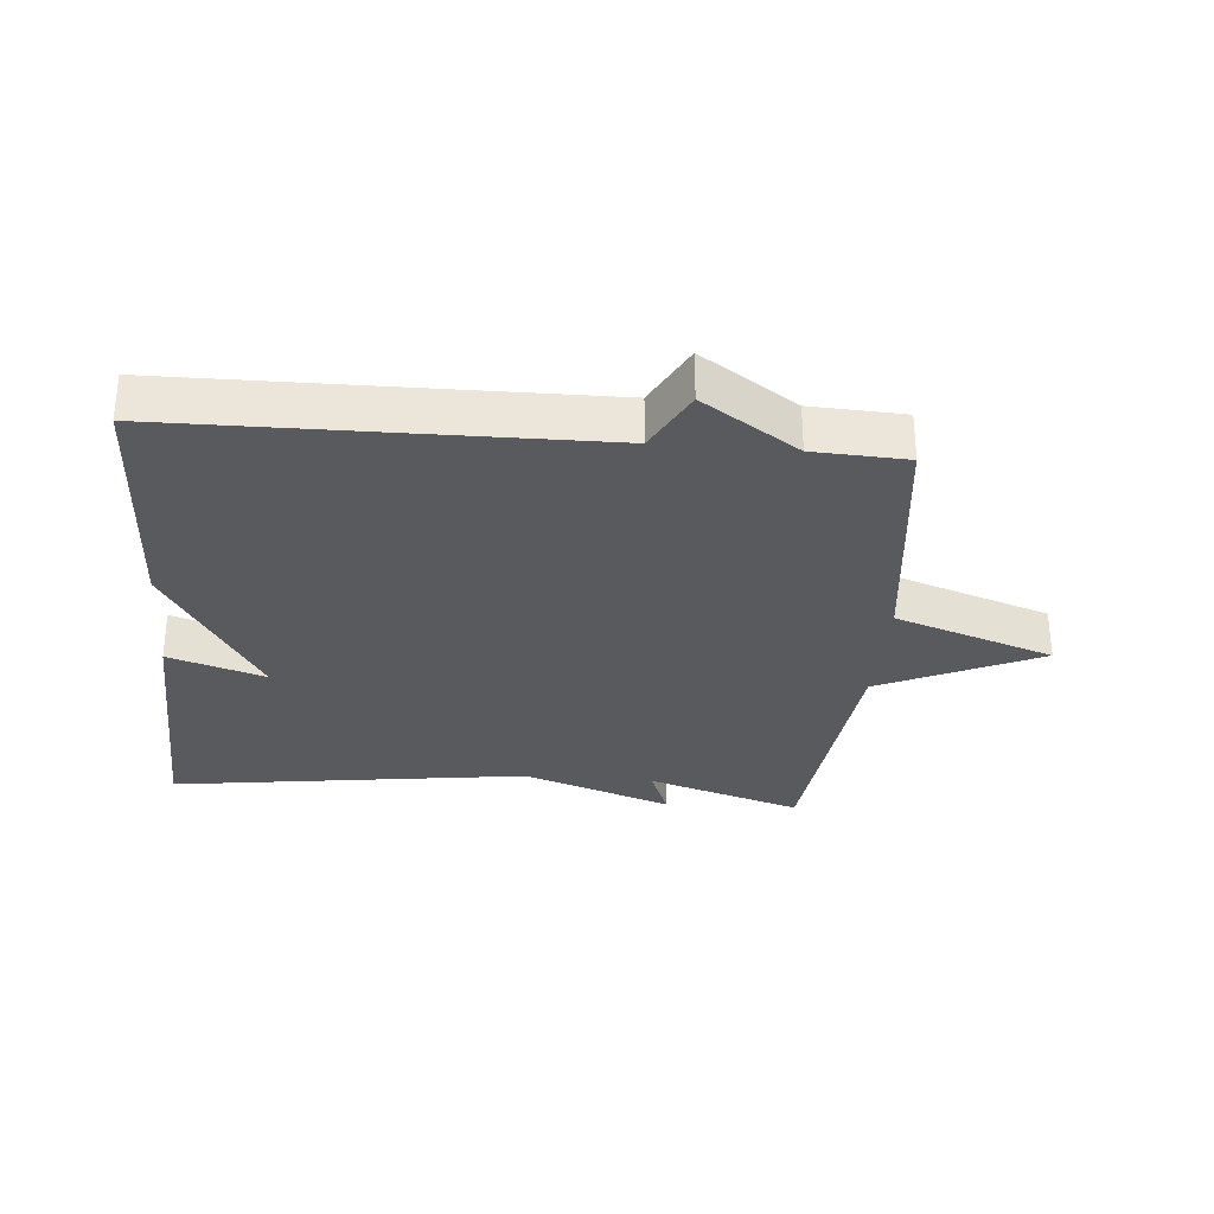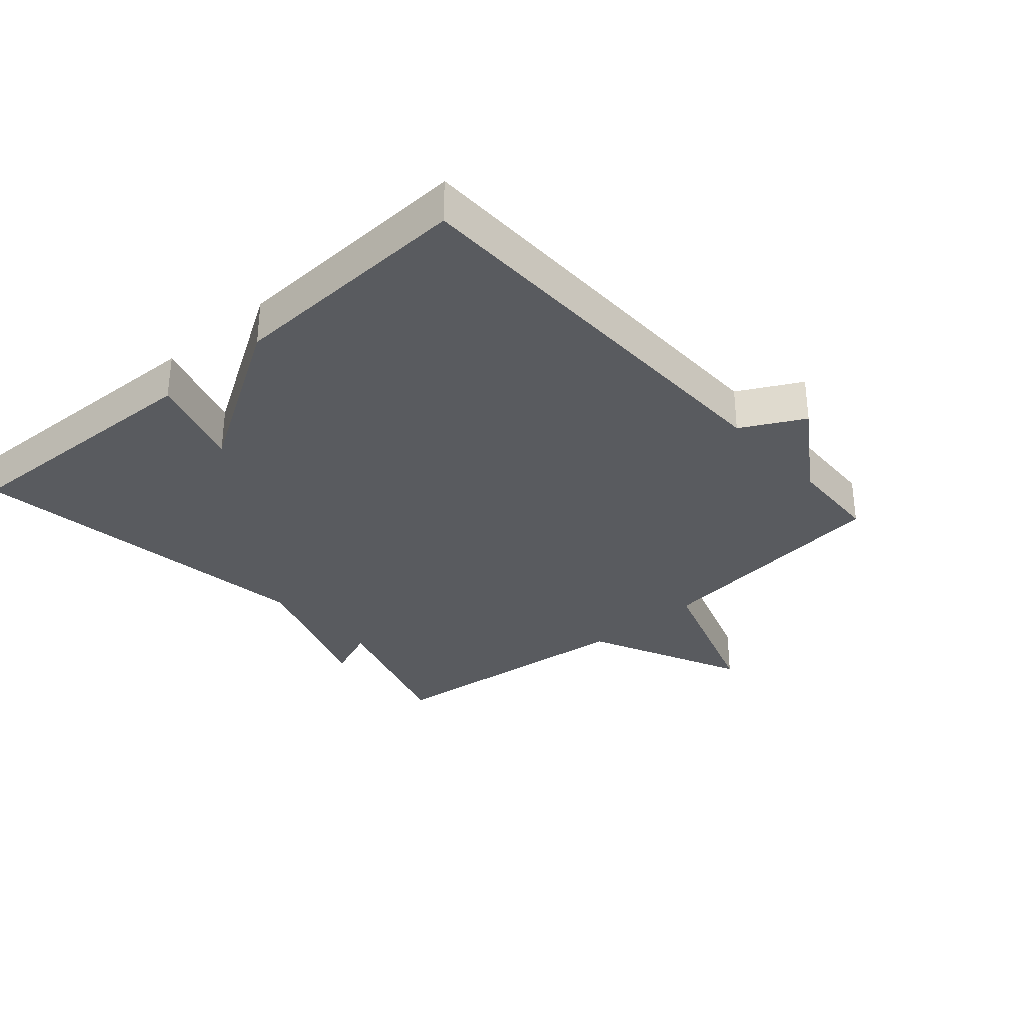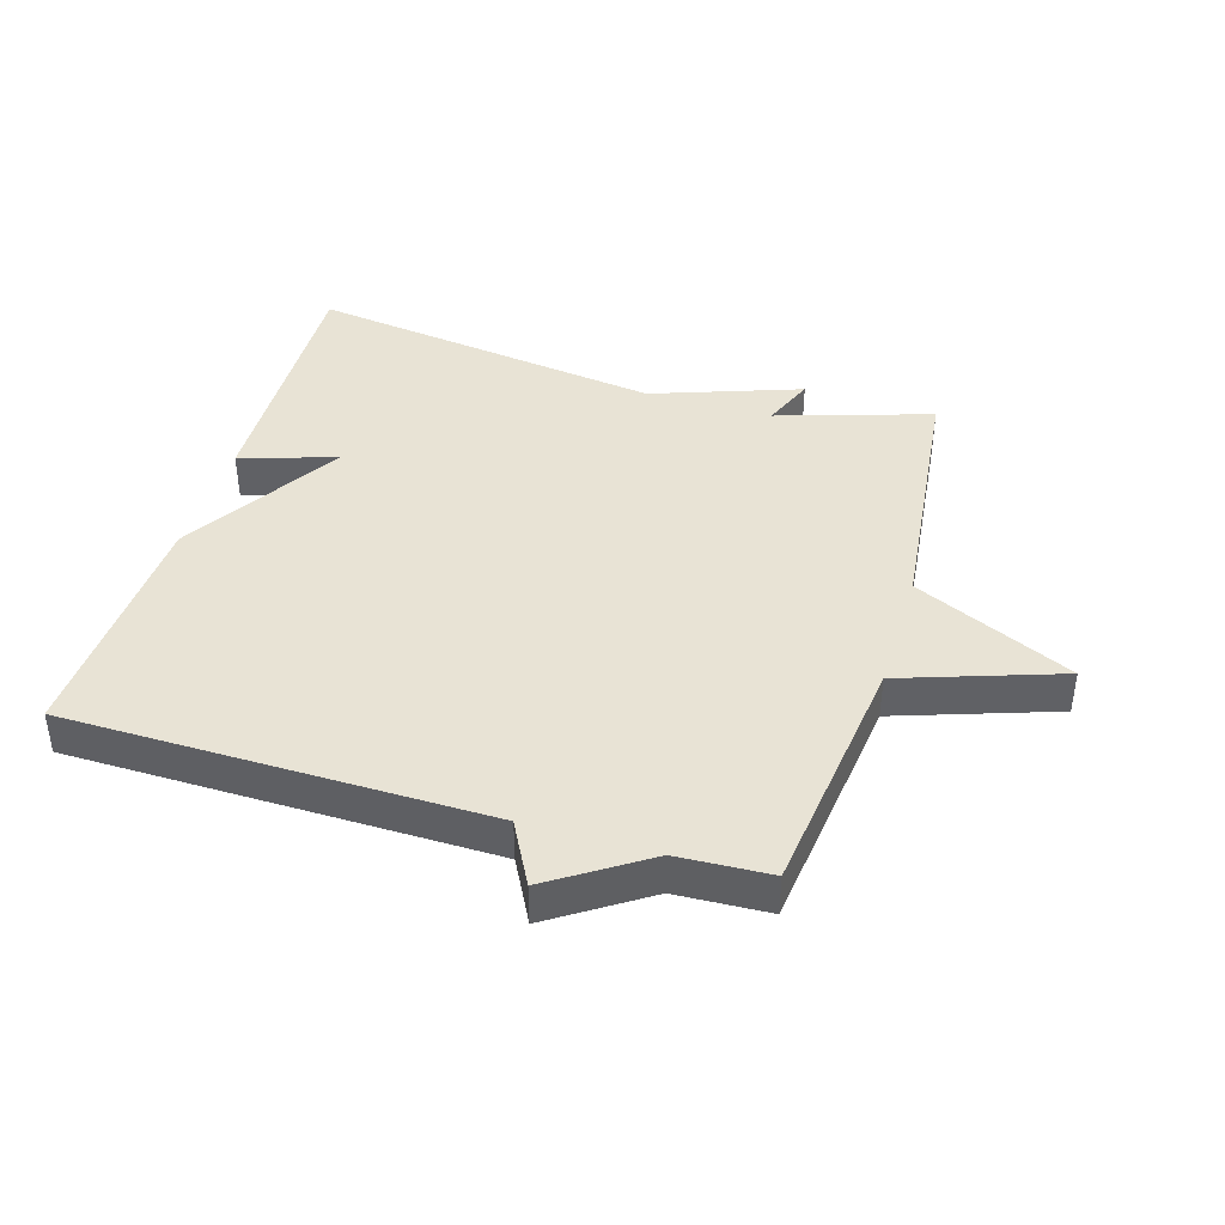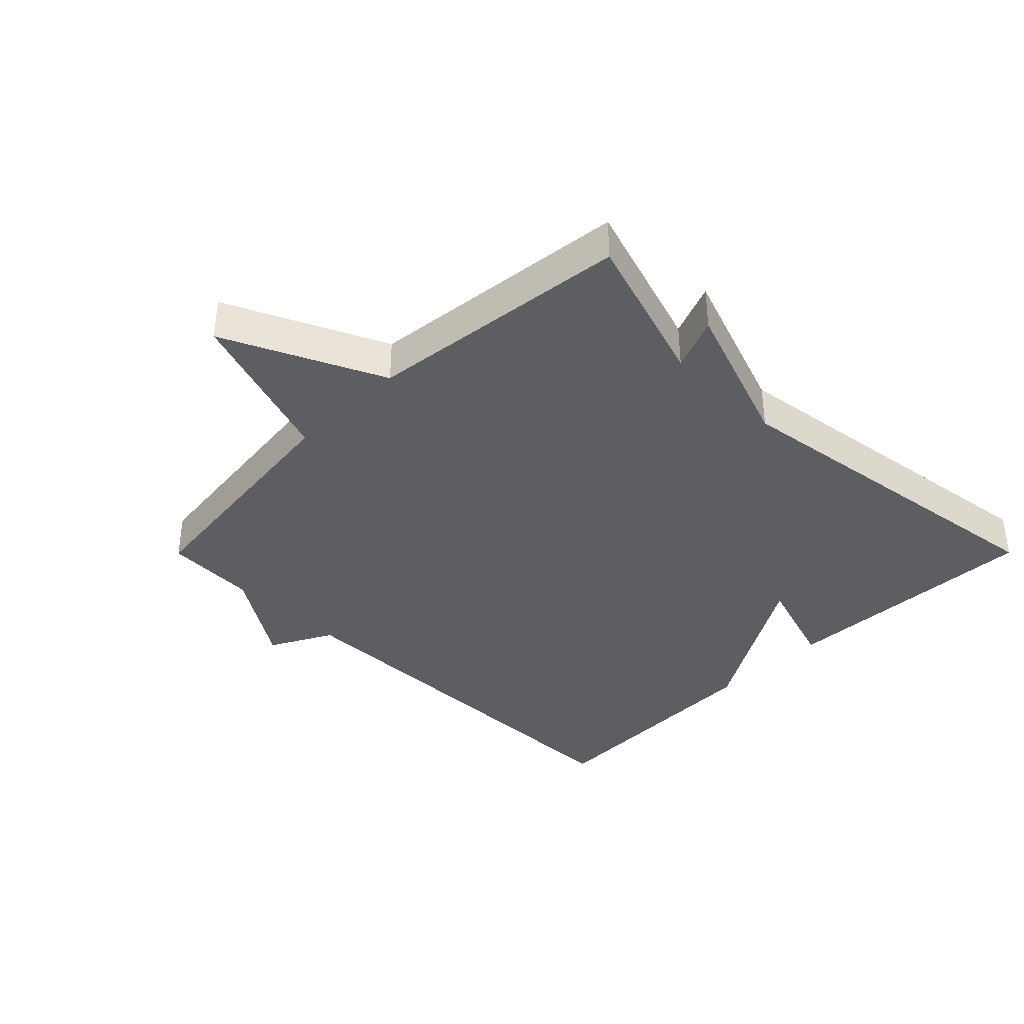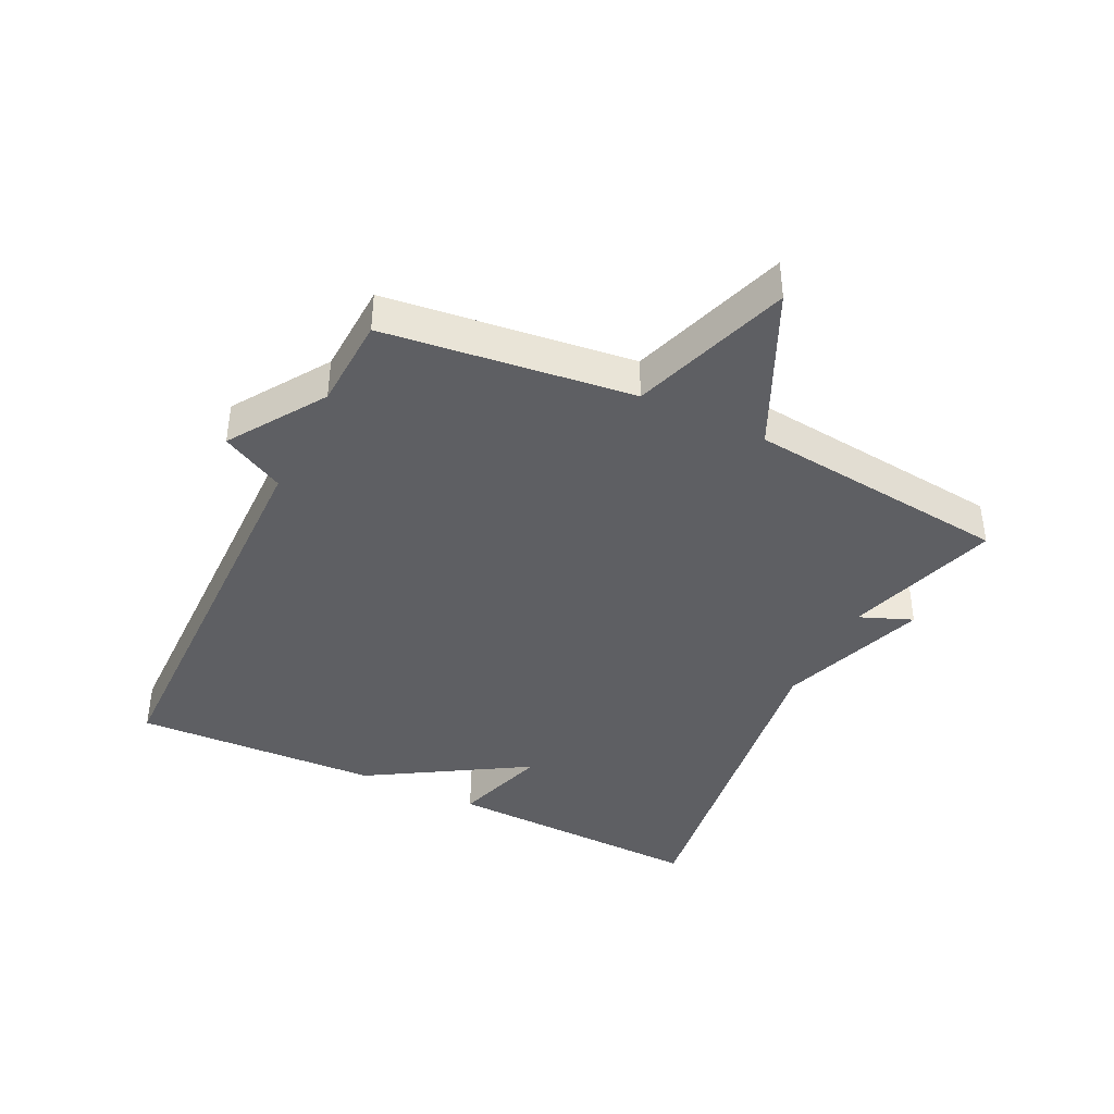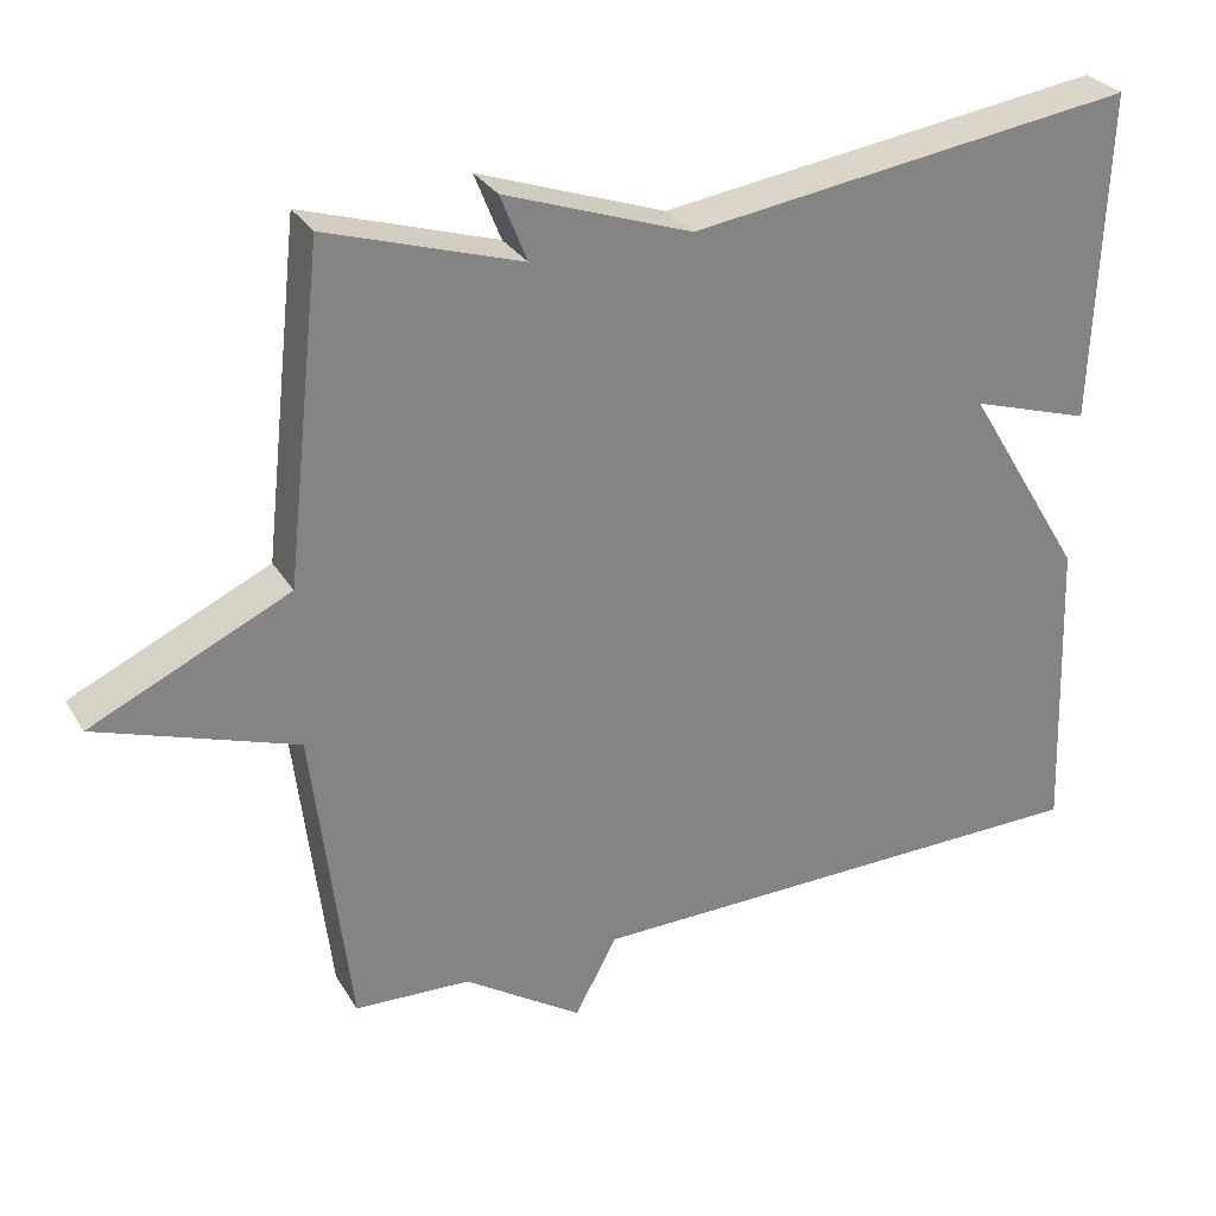
<metadata>
{"format":"obj","ext":"obj","renderer":"f3d","projection":"perspective","resolution":1024,"background":"white","views":[{"elev":-30.9,"azim":175.1,"up":"+Y"},{"elev":-32.4,"azim":131.5,"up":"+Y"},{"elev":41.0,"azim":-163.2,"up":"+Y"},{"elev":-37.6,"azim":-44.9,"up":"+Y"},{"elev":-40.6,"azim":-115.8,"up":"+Y"},{"elev":29.4,"azim":-25.7,"up":"+Z"}]}
</metadata>
<code>
v -0.5 0.07 -0.5
v -0.546 0.07 -0.112
v -0.794 0.07 -0.027
v -0.546 0.07 0.088
v -0.5 0.07 0.5
v -0.259 0.07 0.423
v -0.292 0.07 0.506
v -0.059 0.07 0.423
v 0.5 0.07 0.5
v 0.485 0.07 0.086
v 0.335 0.07 0.134
v 0.485 0.07 -0.114
v 0.5 0.07 -0.5
v -0.155 0.07 -0.507
v -0.207 0.07 -0.605
v -0.355 0.07 -0.507
v -0.5 0 -0.5
v -0.546 0 -0.112
v -0.794 0 -0.027
v -0.546 0 0.088
v -0.5 0 0.5
v -0.259 0 0.423
v -0.292 0 0.506
v -0.059 0 0.423
v 0.5 0 0.5
v 0.485 0 0.086
v 0.335 0 0.134
v 0.485 0 -0.114
v 0.5 0 -0.5
v -0.155 0 -0.507
v -0.207 0 -0.605
v -0.355 0 -0.507
f 14 15 16
f 16 1 2
f 14 16 2
f 13 14 2
f 12 13 2
f 11 12 2
f 8 9 10 11
f 6 7 8 11
f 6 11 2
f 5 6 2
f 4 5 2
f 2 3 4
f 32 31 30
f 18 17 32
f 18 32 30
f 18 30 29
f 18 29 28
f 18 28 27
f 27 26 25 24
f 27 24 23 22
f 18 27 22
f 18 22 21
f 18 21 20
f 20 19 18
f 1 17 18 2
f 2 18 19 3
f 3 19 20 4
f 4 20 21 5
f 5 21 22 6
f 6 22 23 7
f 7 23 24 8
f 8 24 25 9
f 9 25 26 10
f 10 26 27 11
f 11 27 28 12
f 12 28 29 13
f 13 29 30 14
f 14 30 31 15
f 15 31 32 16
f 16 32 17 1

</code>
